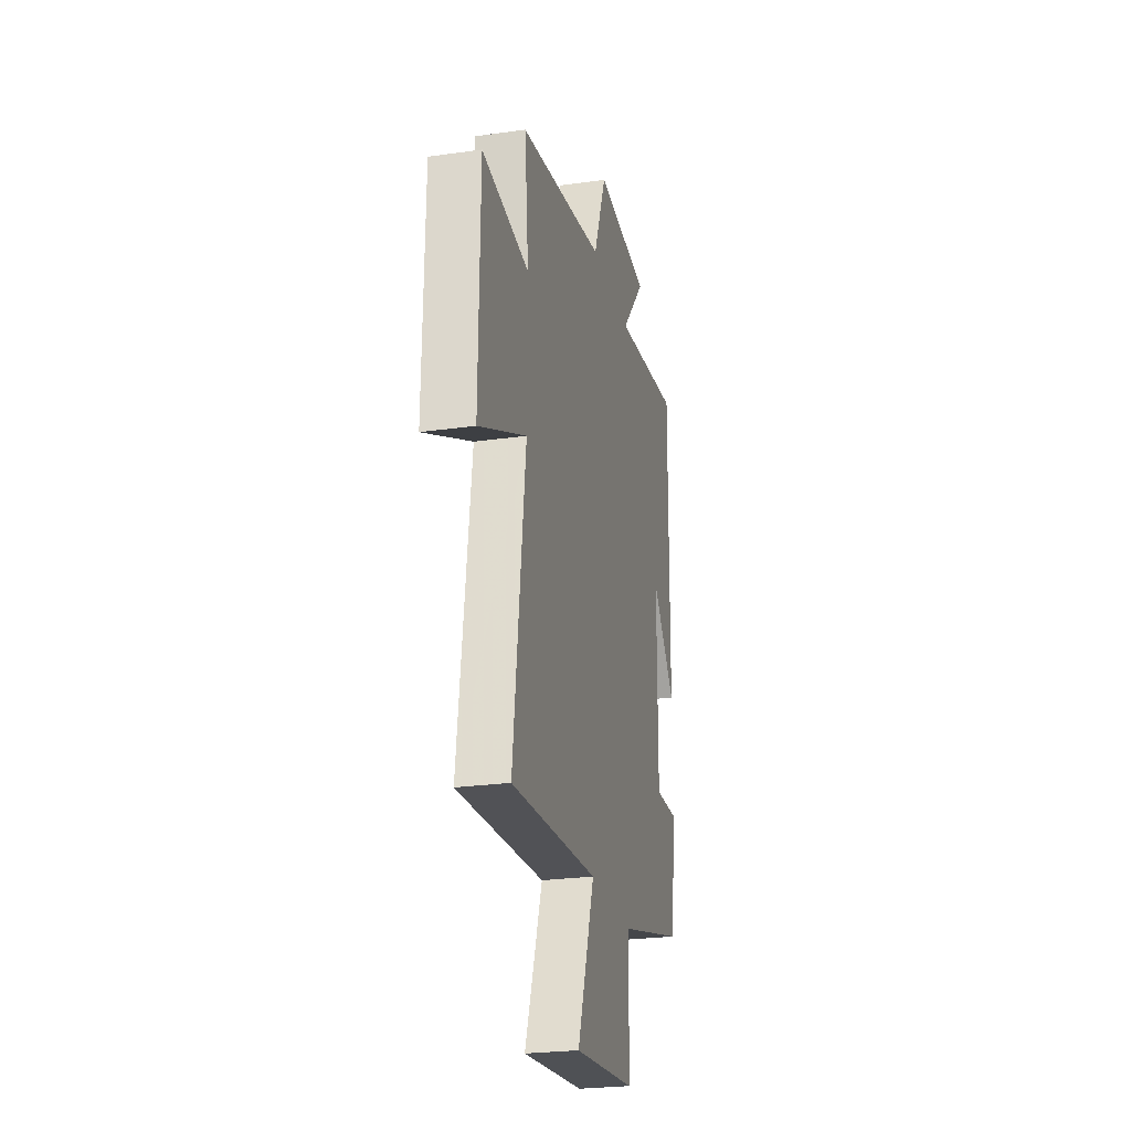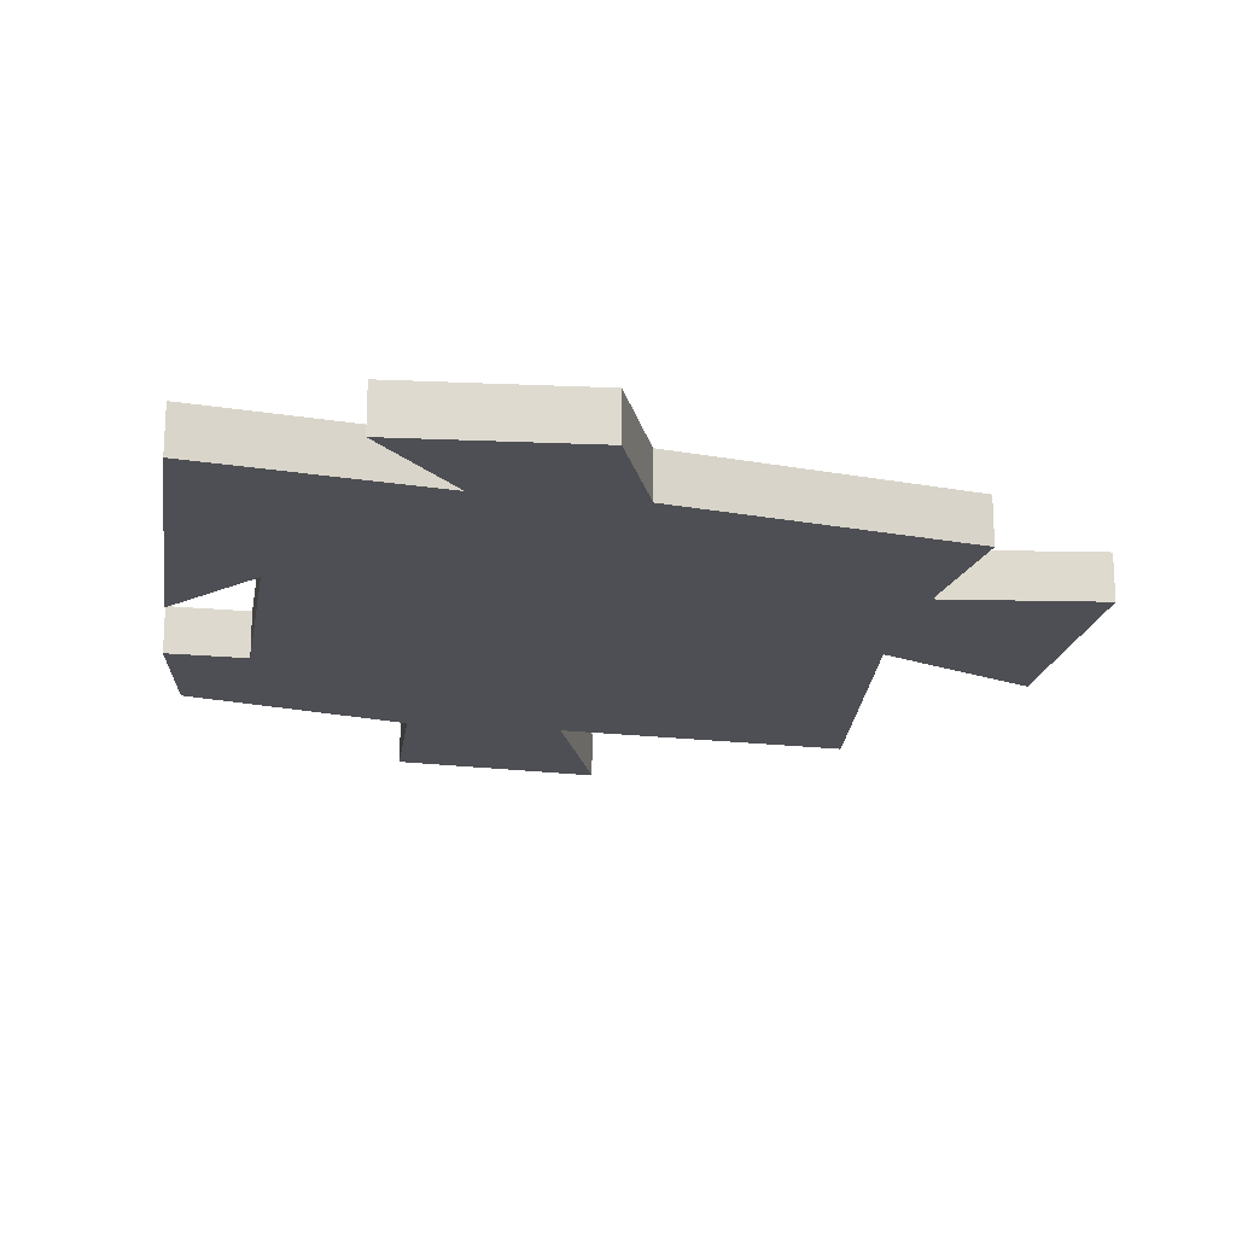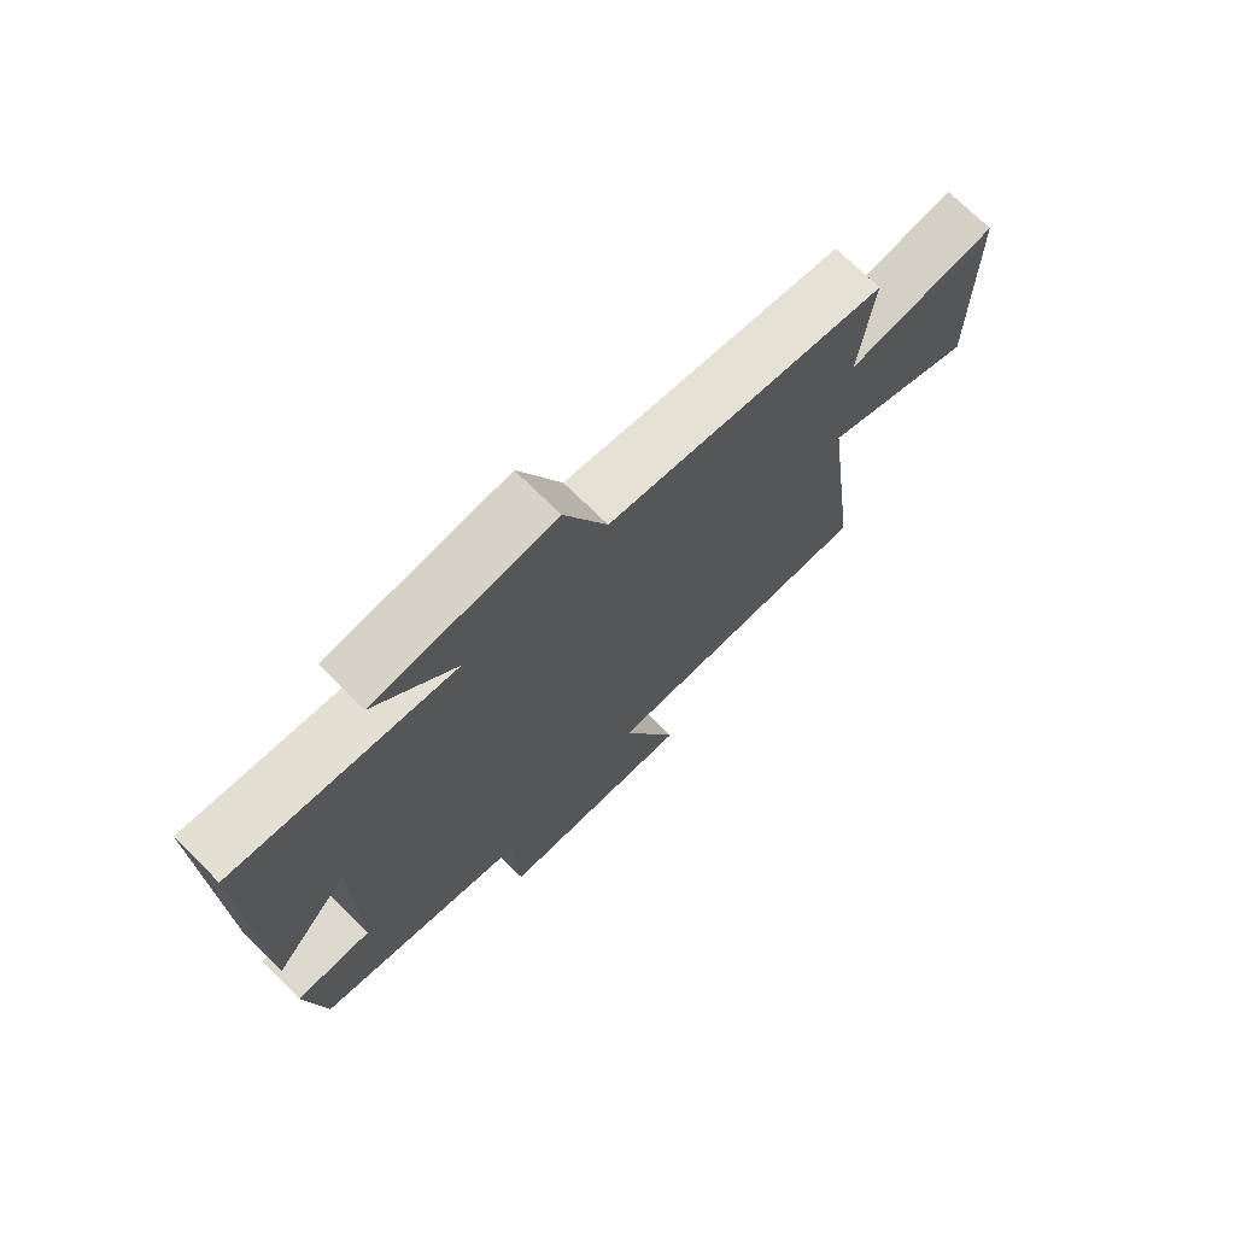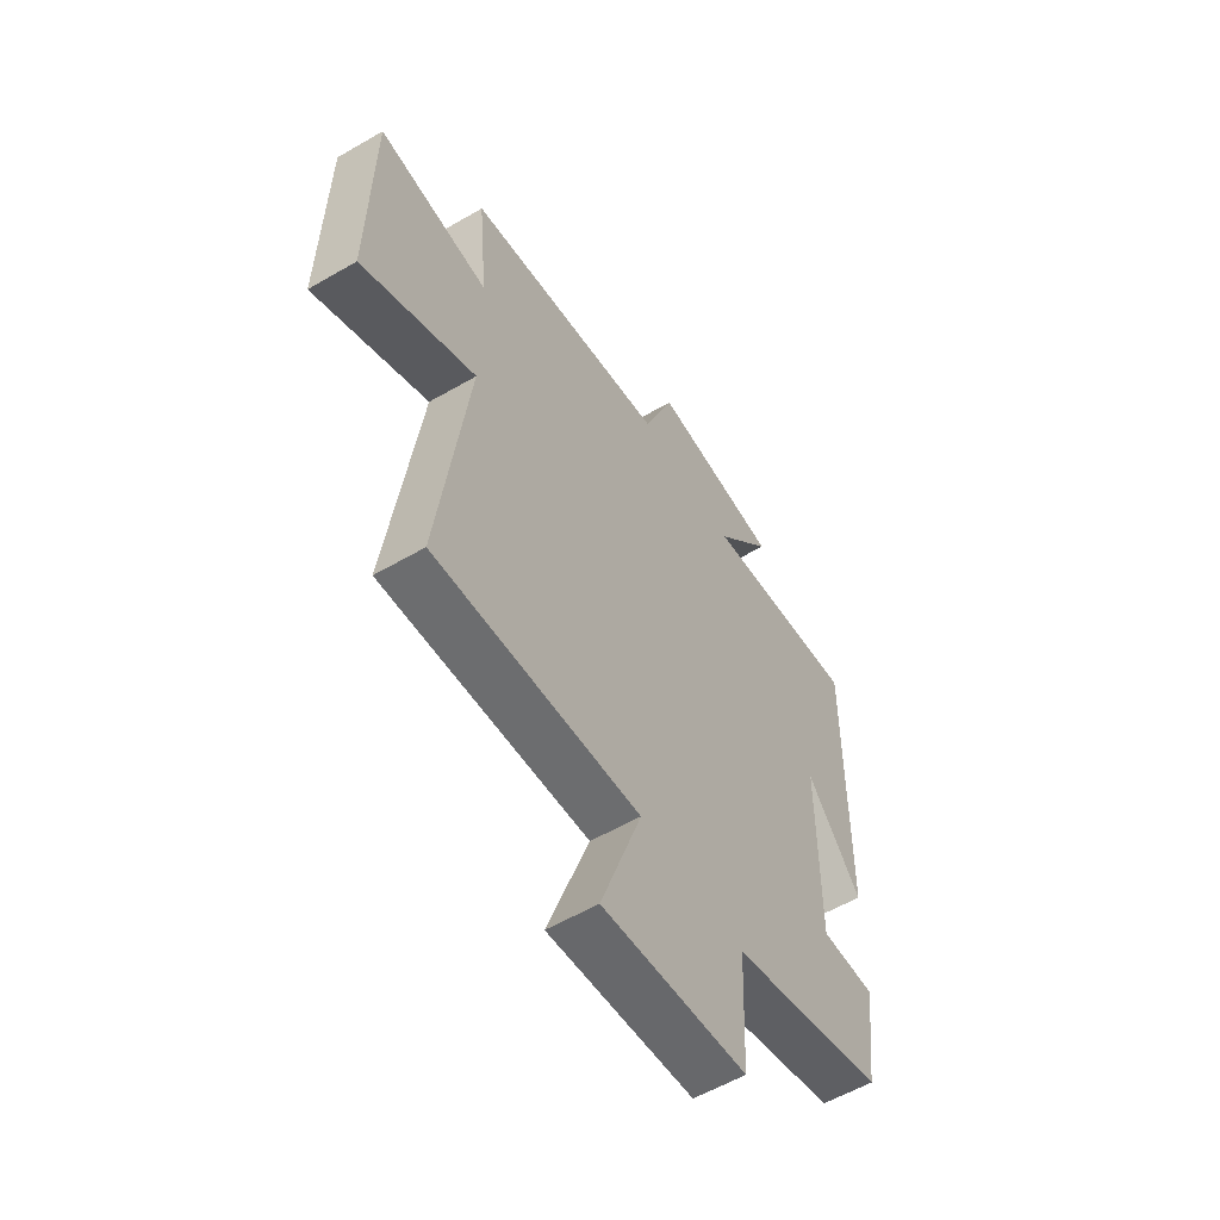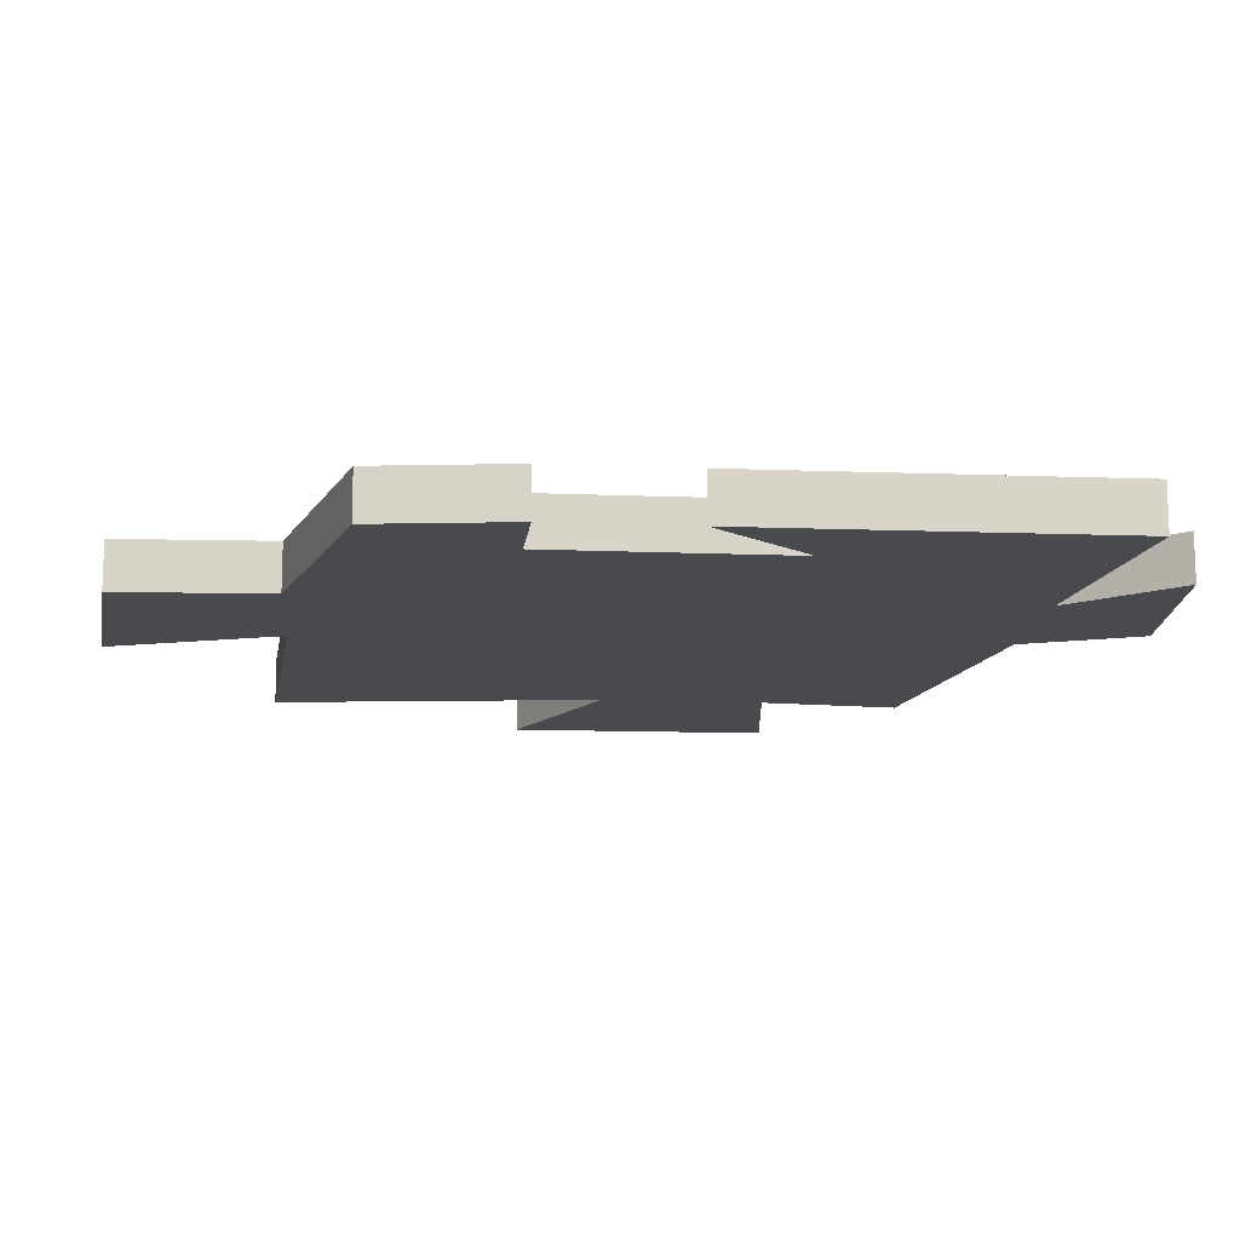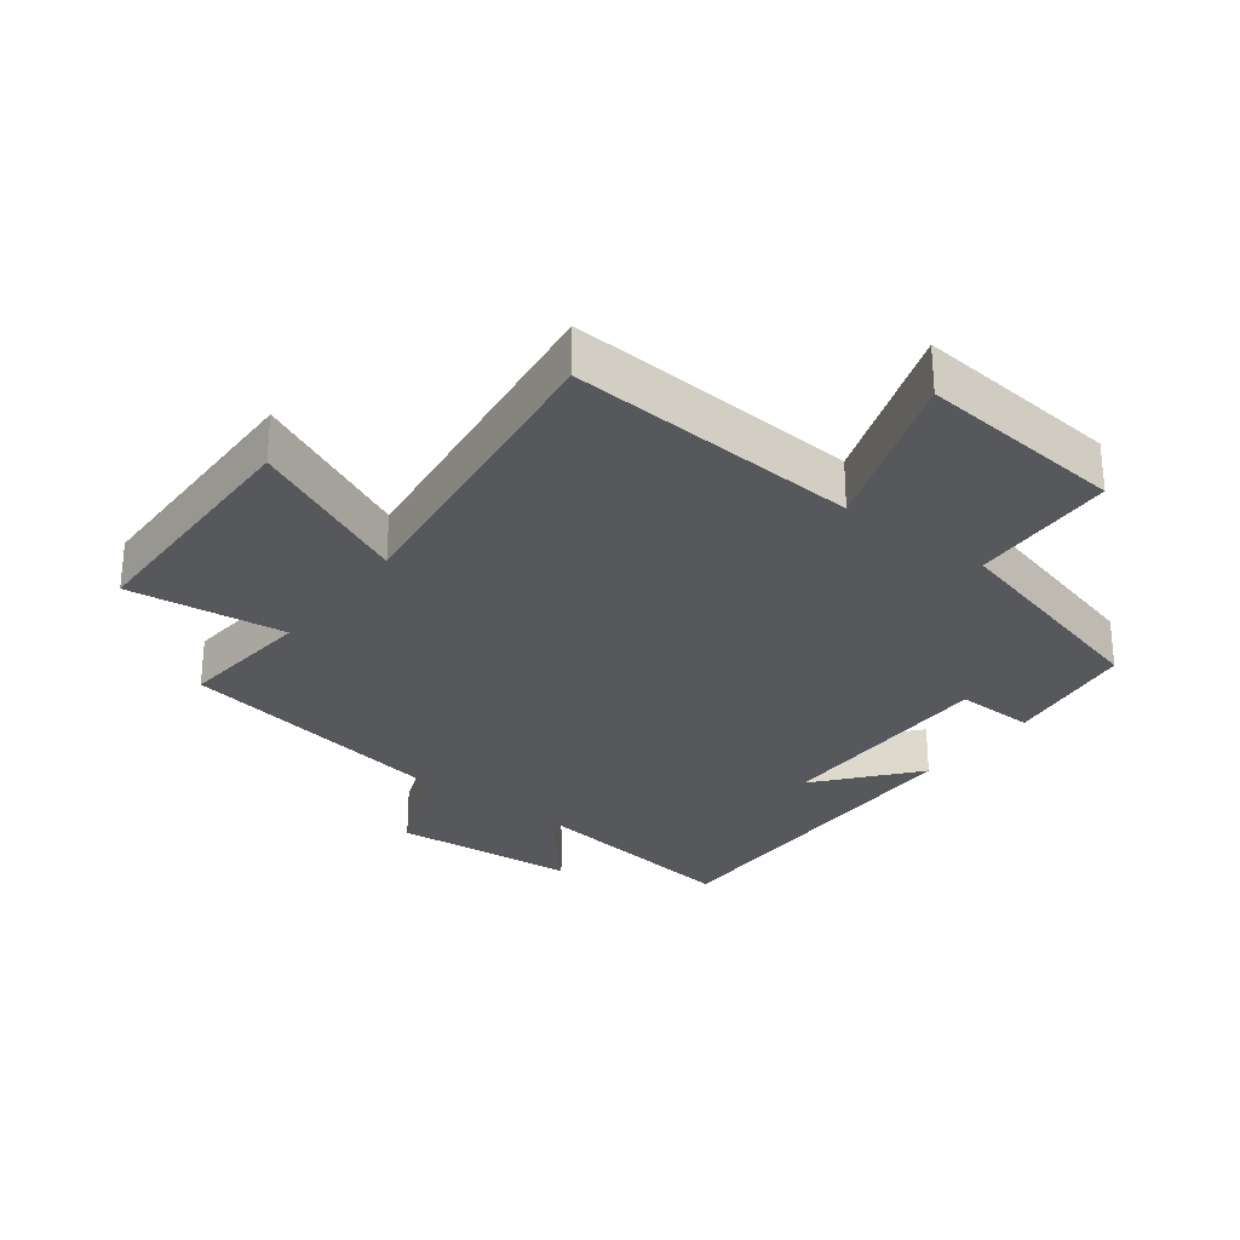
<metadata>
{"format":"obj","ext":"obj","renderer":"f3d","projection":"perspective","resolution":1024,"background":"white","views":[{"elev":-25.2,"azim":102.8,"up":"+Z"},{"elev":-18.3,"azim":-9.7,"up":"+Y"},{"elev":72.9,"azim":-45.4,"up":"+Z"},{"elev":-57.2,"azim":121.2,"up":"+Z"},{"elev":-13.4,"azim":-95.2,"up":"+Y"},{"elev":-28.7,"azim":142.8,"up":"+Y"}]}
</metadata>
<code>
v 0.564 0.07 -0.532
v 0.11 0.07 -0.5
v 0.201 0.07 -0.759
v -0.119 0.07 -0.727
v -0.128 0.07 -0.5
v -0.472 0.07 -0.408
v -0.5 0.07 -0.202
v -0.378 0.07 -0.205
v -0.378 0.07 0.149
v -0.5 0.07 0.002
v -0.505 0.07 0.548
v -0.154 0.07 0.5
v -0.282 0.07 0.649
v 0.004 0.07 0.673
v 0.072 0.07 0.5
v 0.52 0.07 0.419
v 0.5 0.07 0.209
v 0.743 0.07 0.239
v 0.749 0.07 -0.153
v 0.5 0.07 -0.037
v 0.564 0 -0.532
v 0.11 0 -0.5
v 0.201 0 -0.759
v -0.119 0 -0.727
v -0.128 0 -0.5
v -0.472 0 -0.408
v -0.5 0 -0.202
v -0.378 0 -0.205
v -0.378 0 0.149
v -0.5 0 0.002
v -0.505 0 0.548
v -0.154 0 0.5
v -0.282 0 0.649
v 0.004 0 0.673
v 0.072 0 0.5
v 0.52 0 0.419
v 0.5 0 0.209
v 0.743 0 0.239
v 0.749 0 -0.153
v 0.5 0 -0.037
f 17 18 19 20
f 15 16 17
f 15 17 20
f 12 13 14 15
f 12 15 20 1
f 9 10 11 12
f 8 9 12 1
f 5 6 7 8
f 2 3 4 5
f 2 5 8
f 1 2 8
f 40 39 38 37
f 37 36 35
f 40 37 35
f 35 34 33 32
f 21 40 35 32
f 32 31 30 29
f 21 32 29 28
f 28 27 26 25
f 25 24 23 22
f 28 25 22
f 28 22 21
f 1 21 22 2
f 2 22 23 3
f 3 23 24 4
f 4 24 25 5
f 5 25 26 6
f 6 26 27 7
f 7 27 28 8
f 8 28 29 9
f 9 29 30 10
f 10 30 31 11
f 11 31 32 12
f 12 32 33 13
f 13 33 34 14
f 14 34 35 15
f 15 35 36 16
f 16 36 37 17
f 17 37 38 18
f 18 38 39 19
f 19 39 40 20
f 20 40 21 1

</code>
